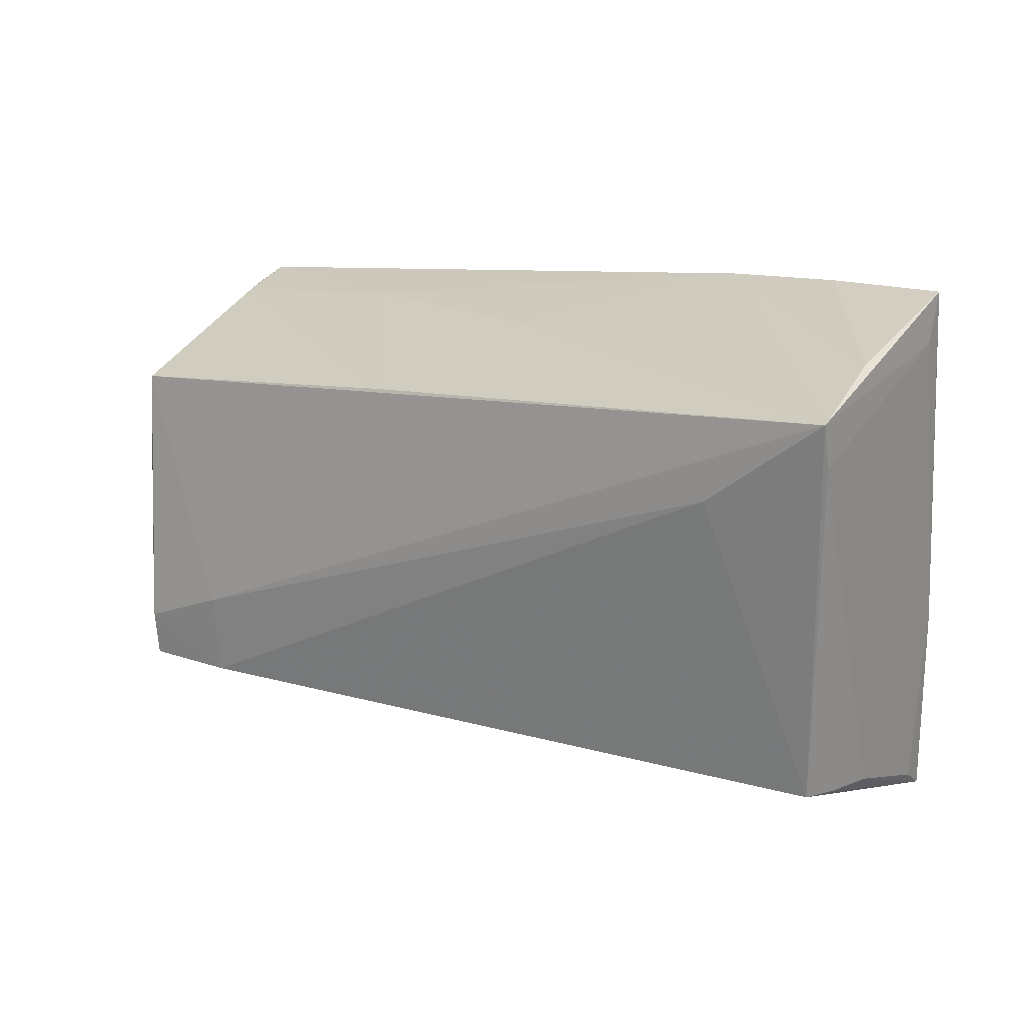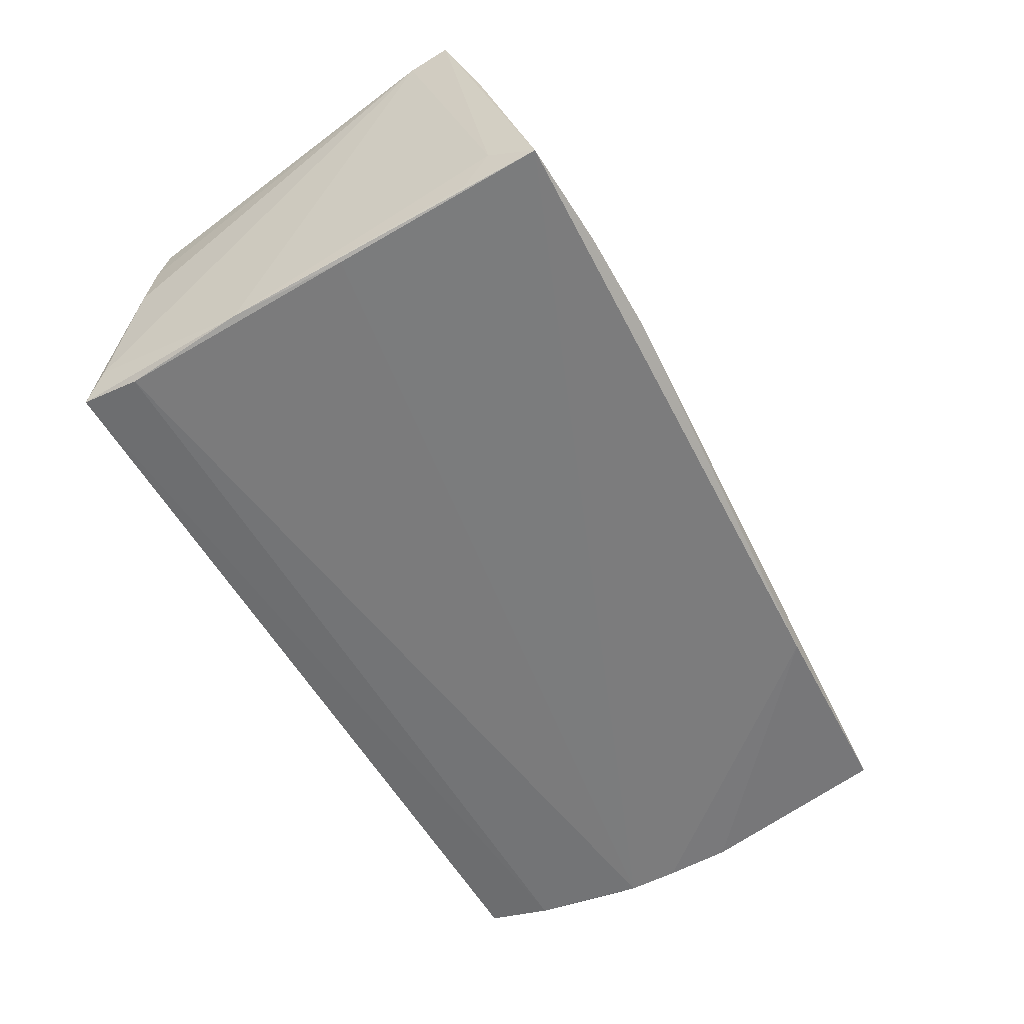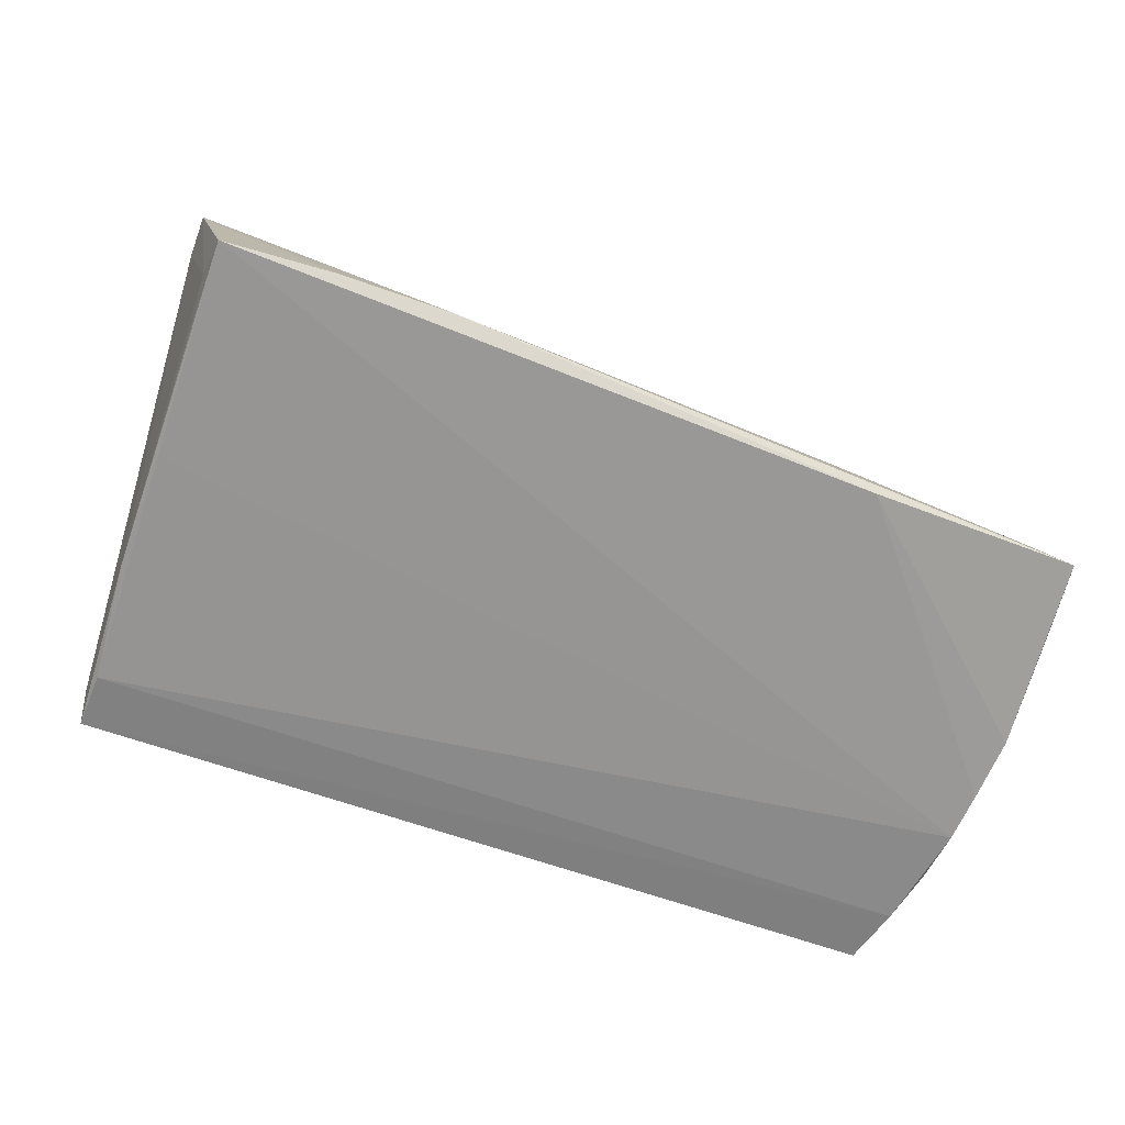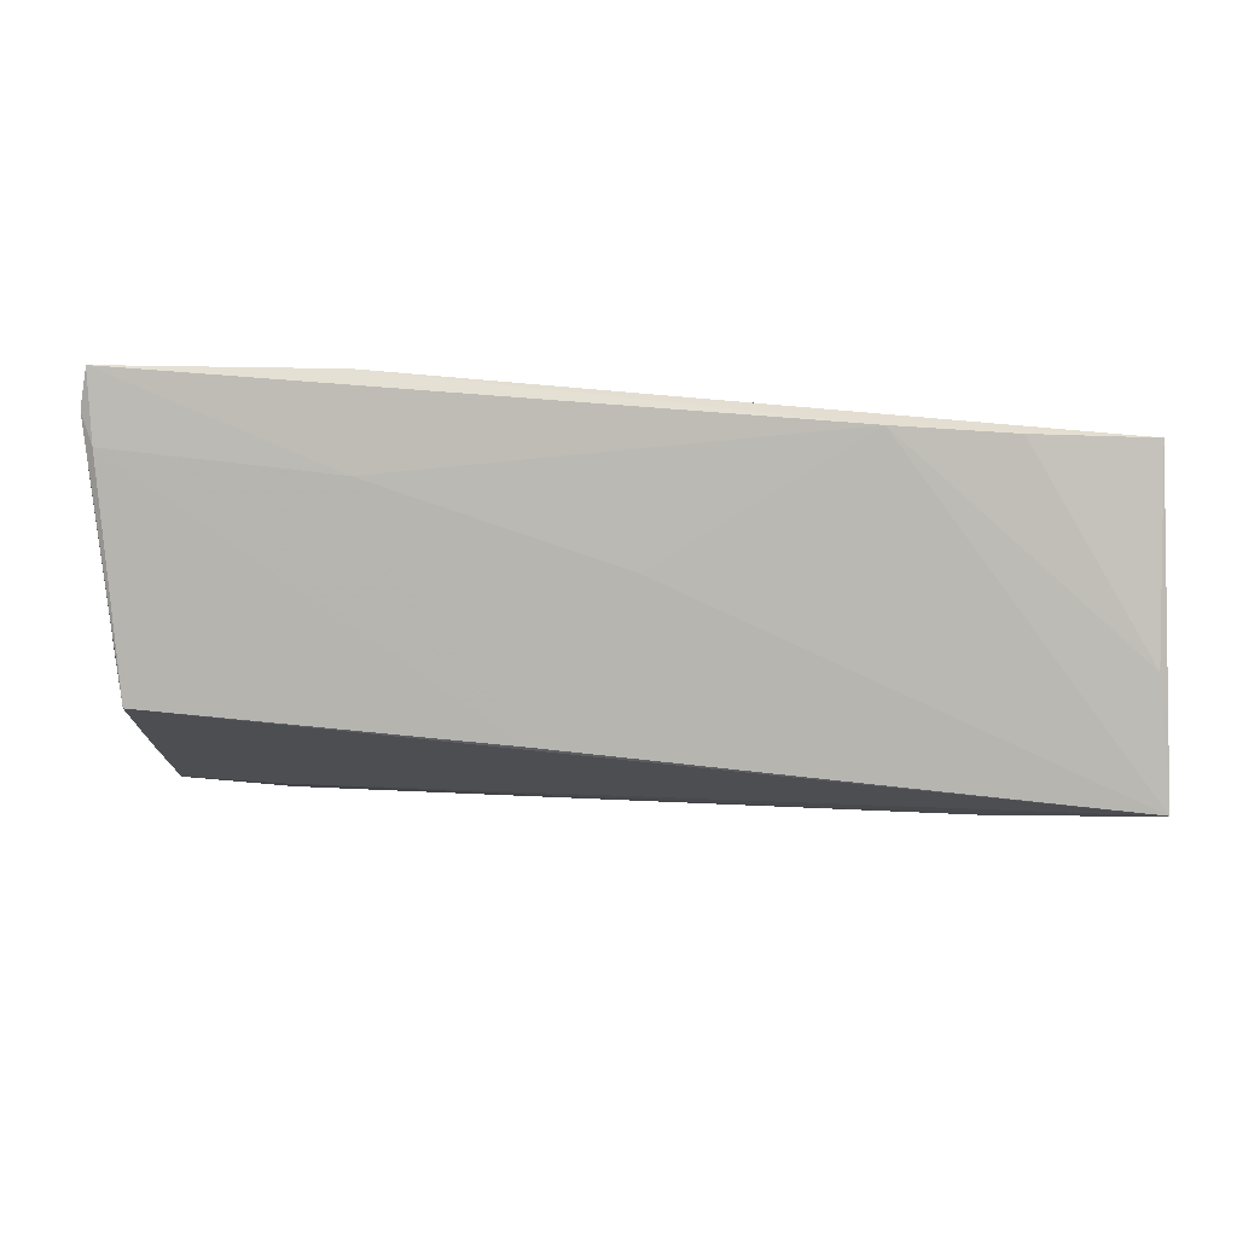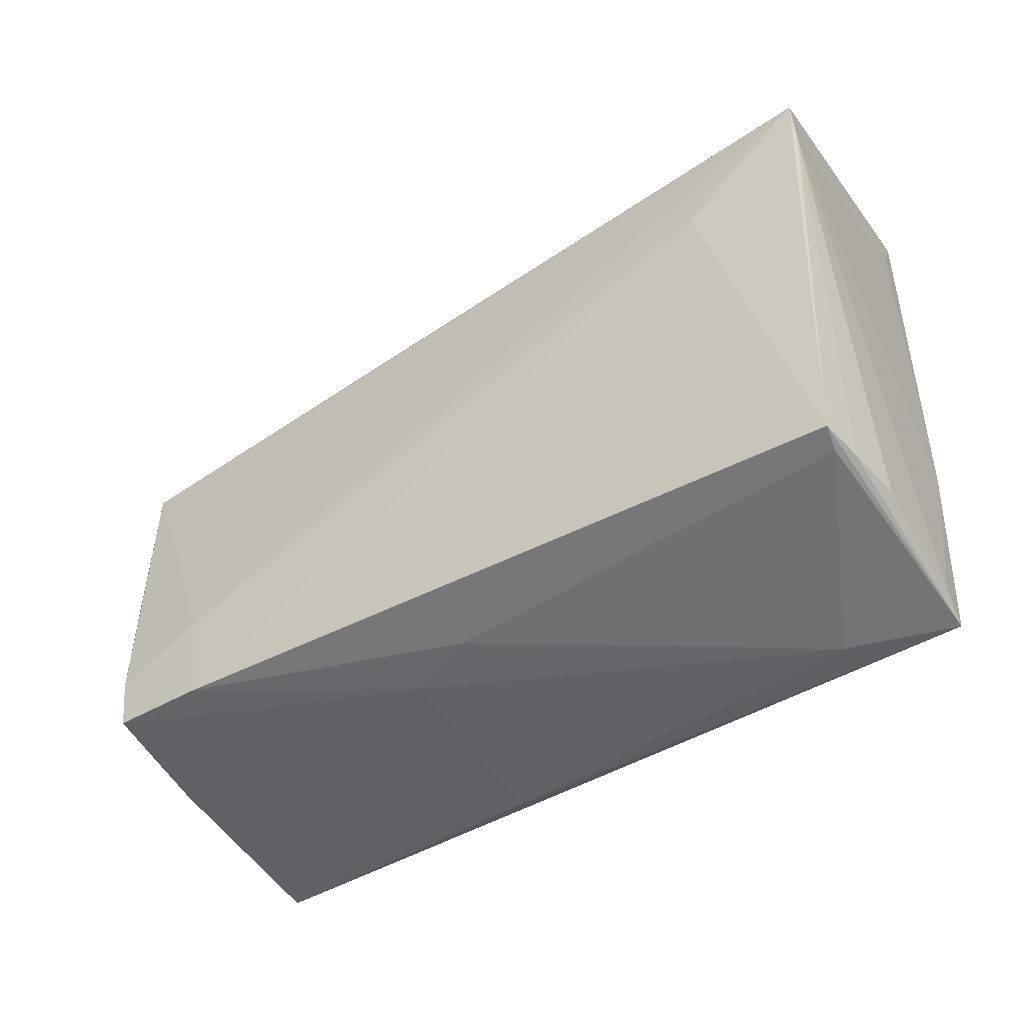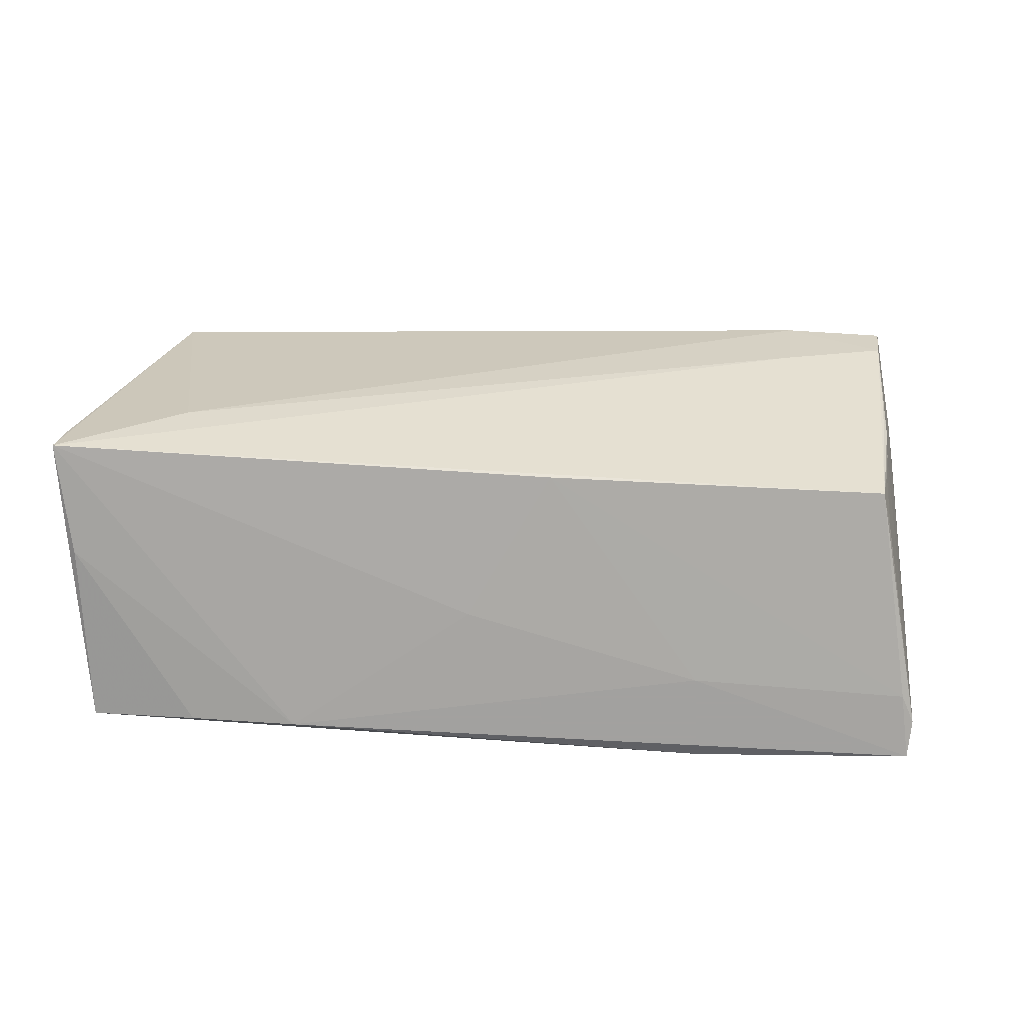
<metadata>
{"format":"obj","ext":"obj","renderer":"f3d","projection":"perspective","resolution":1024,"background":"white","views":[{"elev":13.2,"azim":37.5,"up":"+Y"},{"elev":-56.1,"azim":118.7,"up":"+Z"},{"elev":-63.6,"azim":159.7,"up":"+Z"},{"elev":77.0,"azim":5.6,"up":"+Y"},{"elev":-42.8,"azim":36.8,"up":"+Y"},{"elev":34.4,"azim":-172.3,"up":"+Z"}]}
</metadata>
<code>
v 0.05164 -0.0257 0.008707
v -0.05143 -0.0009522 0.01481
v -0.01175 -0.03253 -0.01786
v 0.04233 0.01091 0.0197
v 0.02517 0.03247 -0.01476
v -0.05055 0.006315 0.0177
v 0.05363 0.02612 -0.01267
v -0.0531 -0.02573 0.002856
v 0.05297 0.02244 -0.01645
v 0.05291 0.03202 -0.01629
v -0.05016 -0.00381 0.01882
v 0.05218 0.005162 -0.01812
v 0.03833 -0.03253 -0.01484
v -0.05598 0.02803 -0.01466
v -0.05055 0.001412 0.01823
v -0.05359 -0.02628 -0.002272
v 0.05249 -0.009806 -0.01879
v -0.03733 -0.0245 0.01874
v -0.05666 0.01996 -0.01565
v -0.05577 -0.017 -0.01959
v 0.00229 0.02586 0.001121
v 0.05349 -0.02592 -0.000858
v -0.02777 0.02683 -0.005929
v 0.05748 0.01633 0.01869
v -0.05315 -0.02892 -0.01112
v -0.03741 -0.01427 0.02
v -0.05752 0.004132 -0.01843
v -0.04986 0.01591 0.01819
v 0.05123 -0.0251 -0.02
v 0.0523 -0.03002 -0.0154
v 0.05752 0.02143 0.01979
v 0.05491 0.02593 0.006142
v 0.05299 -0.02542 0.006346
v -0.05417 -0.024 -0.02
v -0.02885 0.02914 -0.01653
v -0.05036 0.01066 0.01762
v -0.05241 -0.03172 -0.0195
v -0.05642 -0.01014 -0.02
v -0.04975 -0.01851 0.0197
v 0.03901 0.03253 -0.01519
v -0.001555 -0.02722 0.008144
v -0.0514 -0.006075 0.01469
v 0.05152 -0.0324 -0.01958
v -0.05633 0.0261 -0.01035
v -0.05292 -0.0128 0.006086
v -0.05691 -0.003866 -0.01943
v -0.05468 0.02547 -0.006792
v -0.0511 0.01693 0.0134
v -0.04986 -0.02429 0.0189
v 0.05245 -0.02469 0.01169
v -0.01097 -0.02796 0.004864
v -0.007473 0.01852 0.01861
f 28 26 31
f 43 29 17
f 27 19 14
f 31 26 4
f 4 50 31
f 7 10 31
f 10 17 12
f 12 17 29
f 23 5 14
f 44 14 19
f 44 19 27
f 27 14 35
f 35 46 27
f 35 5 10
f 14 5 35
f 30 22 43
f 43 17 30
f 33 50 43
f 43 22 33
f 18 4 26
f 50 4 18
f 3 49 37
f 3 37 43
f 43 13 3
f 26 28 39
f 39 18 26
f 49 18 39
f 9 17 10
f 10 7 9
f 9 7 17
f 31 10 32
f 32 5 31
f 52 28 31
f 47 23 14
f 47 44 28
f 14 44 47
f 28 52 47
f 47 52 23
f 24 30 17
f 24 7 31
f 17 7 24
f 22 30 24
f 24 33 22
f 31 50 24
f 50 33 24
f 43 50 1
f 1 13 43
f 13 1 41
f 50 18 41
f 41 1 50
f 51 18 49
f 49 3 51
f 51 41 18
f 51 3 13
f 13 41 51
f 45 44 27
f 49 45 8
f 27 16 8
f 37 49 8
f 8 45 27
f 43 37 34
f 34 29 43
f 16 20 25
f 37 8 25
f 25 8 16
f 25 34 37
f 20 34 25
f 38 20 16
f 27 46 38
f 38 16 27
f 38 34 20
f 29 34 38
f 38 12 29
f 10 12 38
f 38 35 10
f 46 35 38
f 10 5 40
f 40 32 10
f 5 32 40
f 21 52 31
f 23 52 21
f 31 5 21
f 5 23 21
f 28 44 48
f 48 36 28
f 42 45 49
f 49 39 15
f 15 42 49
f 11 39 28
f 28 15 11
f 11 15 39
f 6 48 44
f 36 48 6
f 28 36 6
f 6 15 28
f 42 15 2
f 44 45 2
f 45 42 2
f 2 6 44
f 15 6 2

</code>
